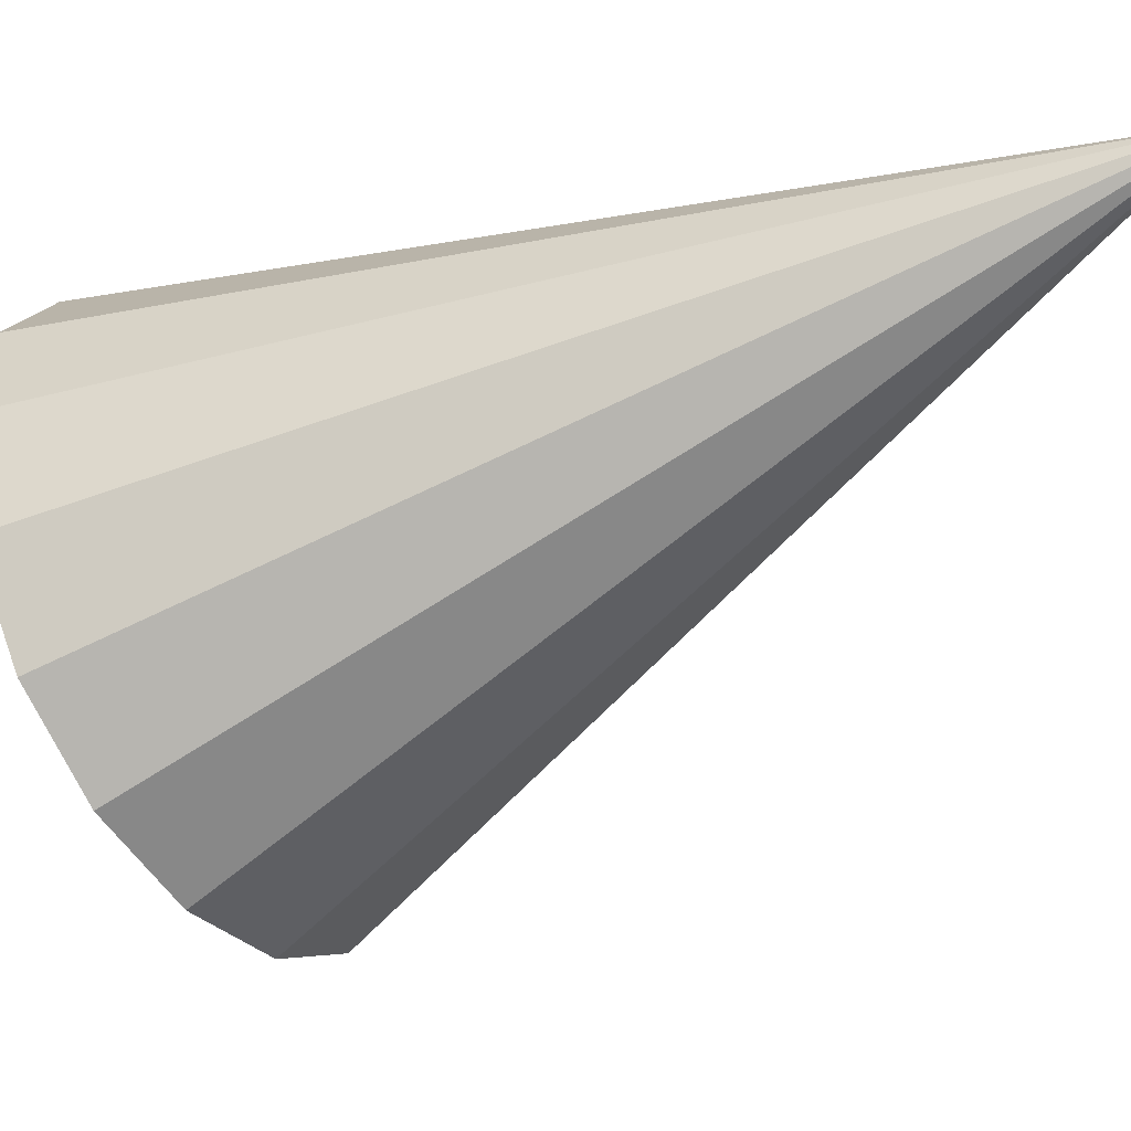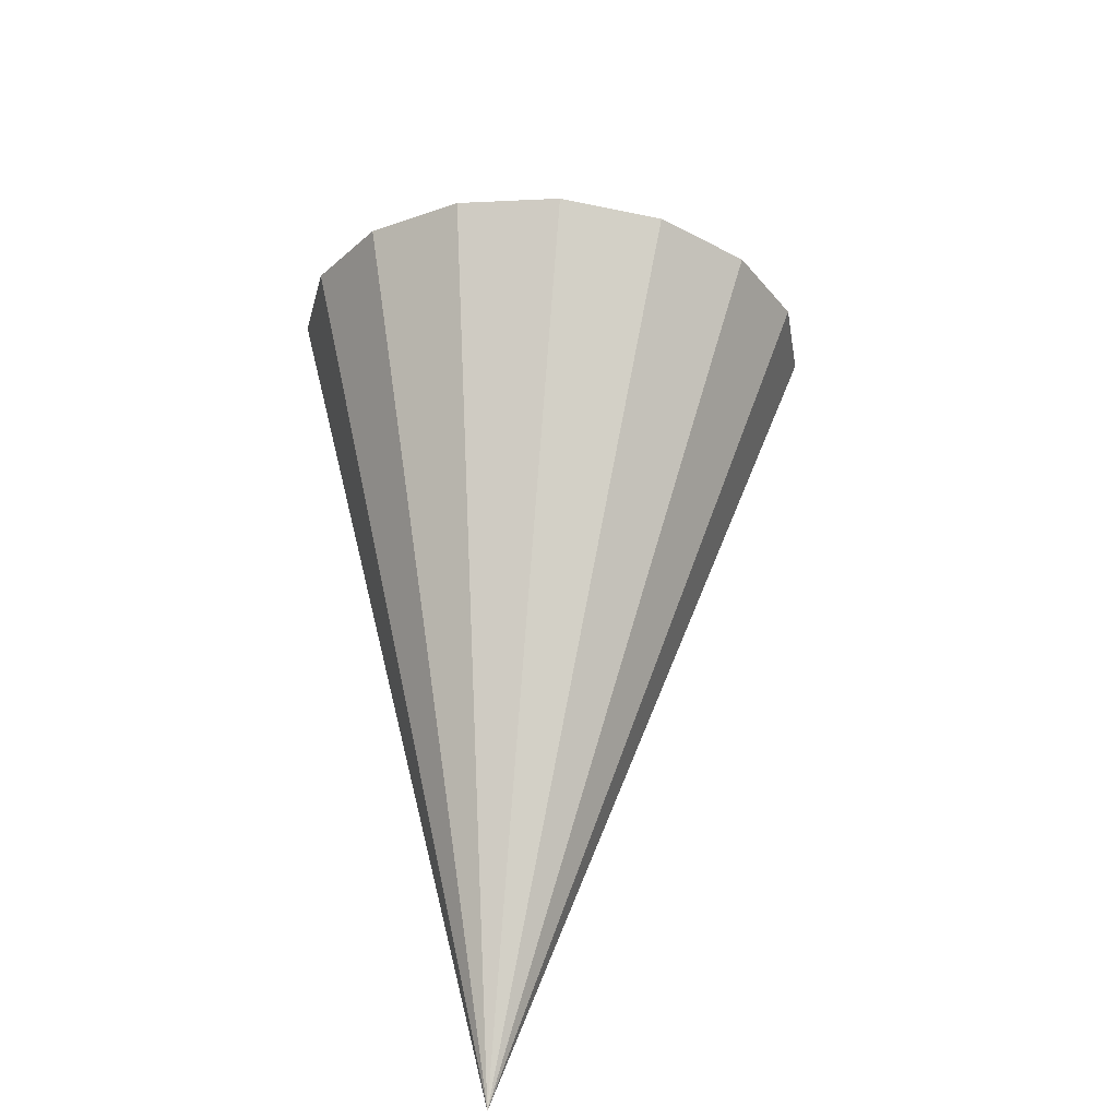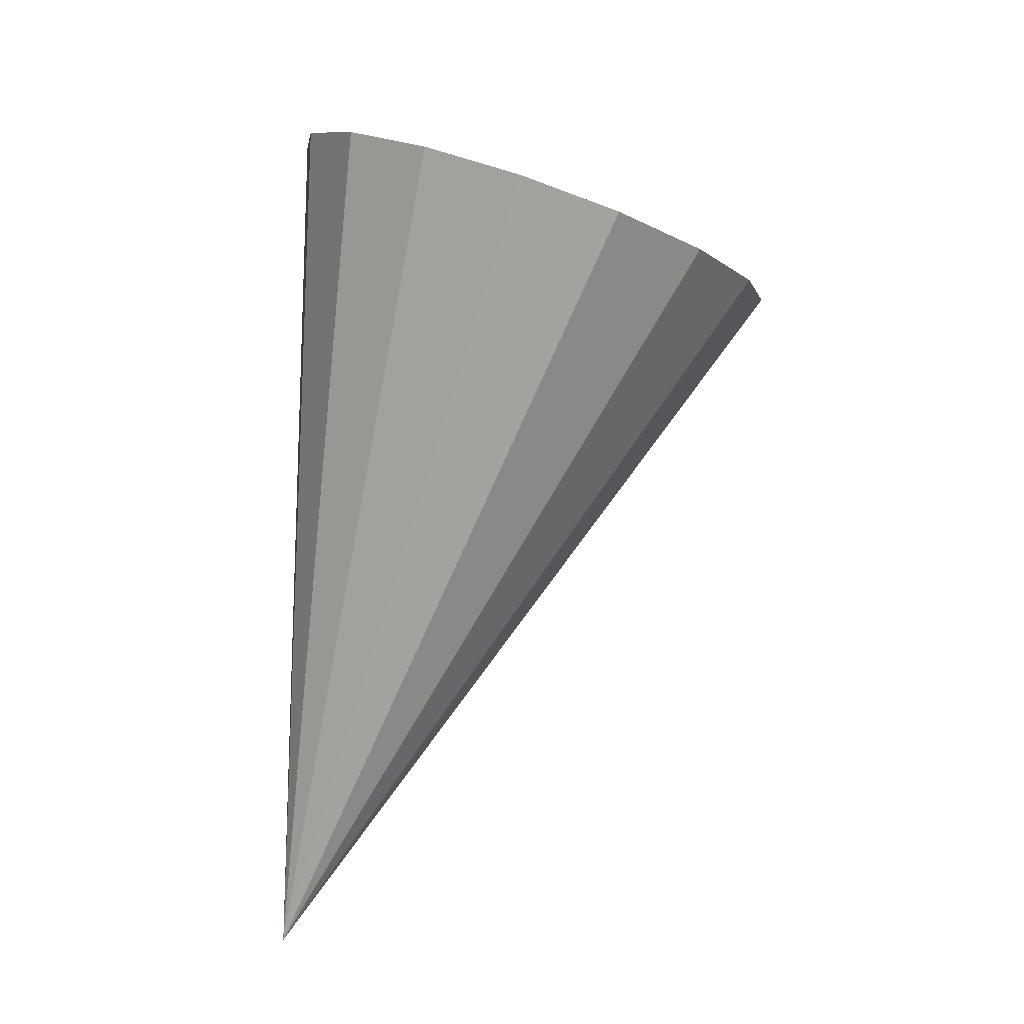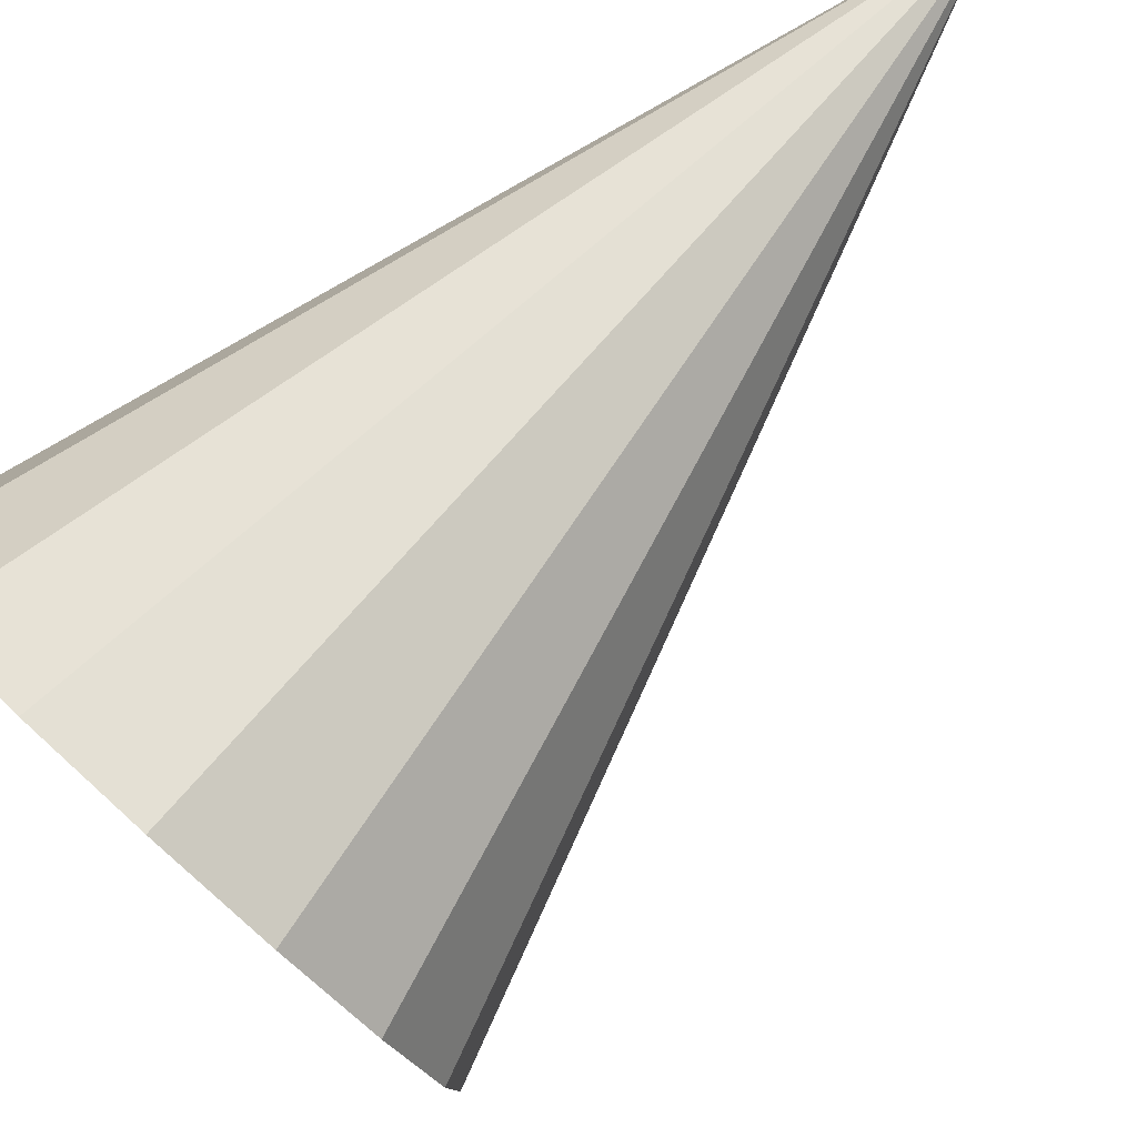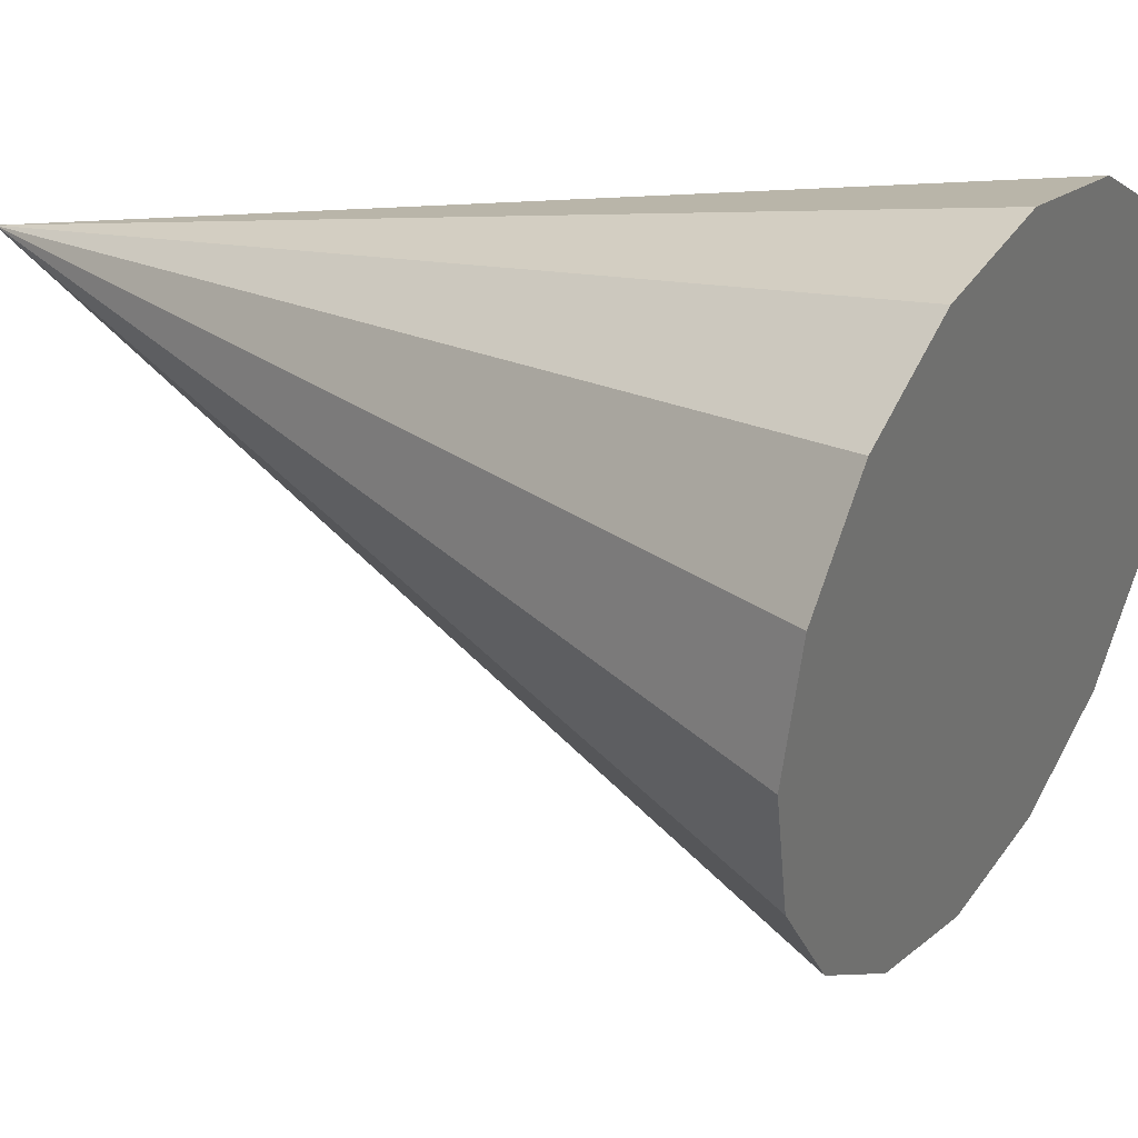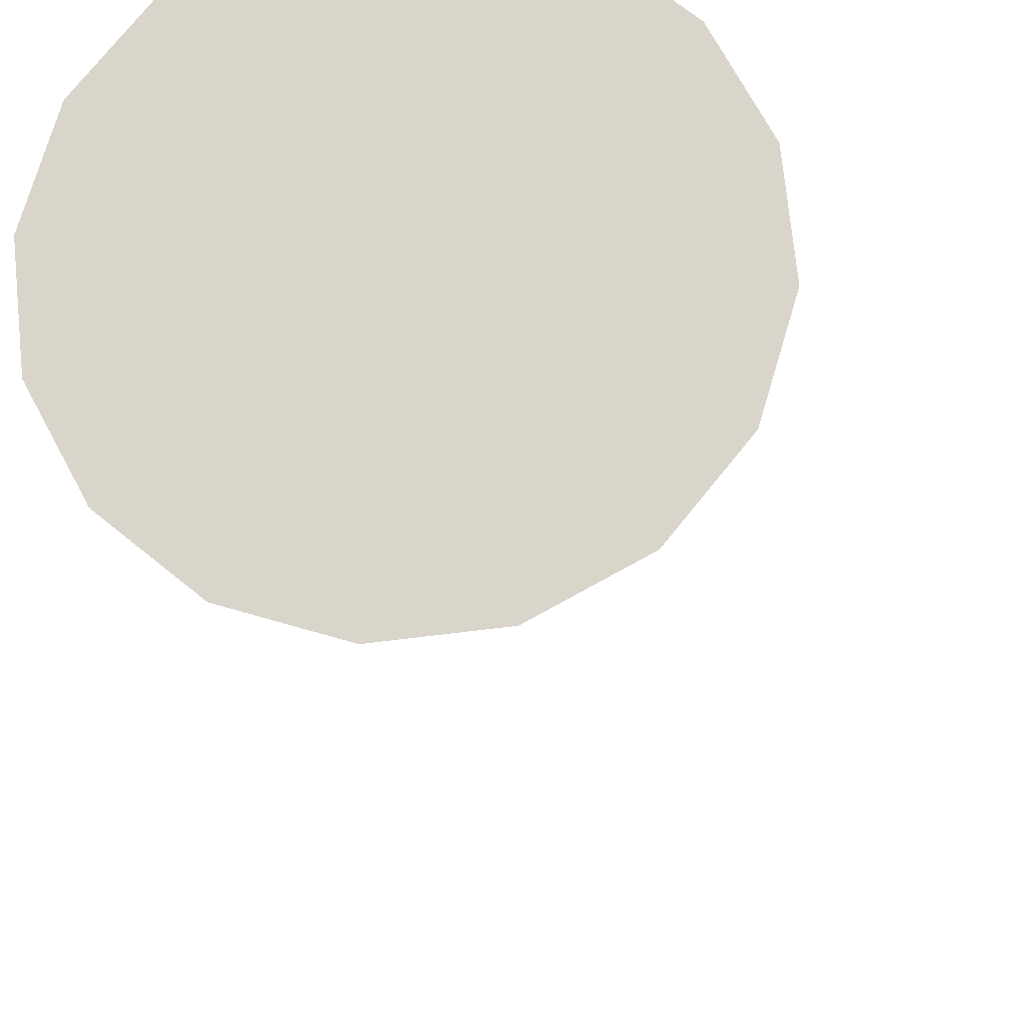
<metadata>
{"format":"obj","ext":"obj","renderer":"f3d","projection":"perspective","resolution":1024,"background":"white","views":[{"elev":-0.0,"azim":123.4,"up":"+Y"},{"elev":-52.9,"azim":10.7,"up":"+Z"},{"elev":-17.5,"azim":-30.9,"up":"+Z"},{"elev":50.4,"azim":56.0,"up":"+Y"},{"elev":-10.5,"azim":-55.8,"up":"+Y"},{"elev":-40.2,"azim":13.2,"up":"+Y"}]}
</metadata>
<code>
o Cone.217_Cone.1693
v -0.6189 -1.12 -0.6151
v -0.6214 -0.8925 -0.5151
v -0.7176 -0.6889 -0.4106
v -0.8931 -0.5401 -0.3174
v -1.121 -0.4685 -0.2497
v -1.367 -0.4852 -0.2178
v -1.593 -0.5876 -0.2265
v -1.765 -0.7601 -0.2747
v -1.856 -0.9764 -0.3548
v -1.854 -1.204 -0.4547
v -1.757 -1.407 -0.5593
v -1.582 -1.556 -0.6525
v -1.527 -0.2539 -2.298
v -1.354 -1.628 -0.7202
v -1.109 -1.611 -0.7521
v -0.8825 -1.509 -0.7434
v -0.7106 -1.336 -0.6952
f 1 13 2
f 2 13 3
f 3 13 4
f 4 13 5
f 5 13 6
f 6 13 7
f 7 13 8
f 8 13 9
f 9 13 10
f 10 13 11
f 11 13 12
f 12 13 14
f 14 13 15
f 15 13 16
f 16 13 17
f 17 13 1
f 8 12 17
f 17 1 2
f 2 3 4
f 4 5 8
f 5 6 8
f 6 7 8
f 8 9 10
f 10 11 12
f 12 14 15
f 15 16 17
f 17 2 4
f 8 10 12
f 12 15 17
f 17 4 8

</code>
